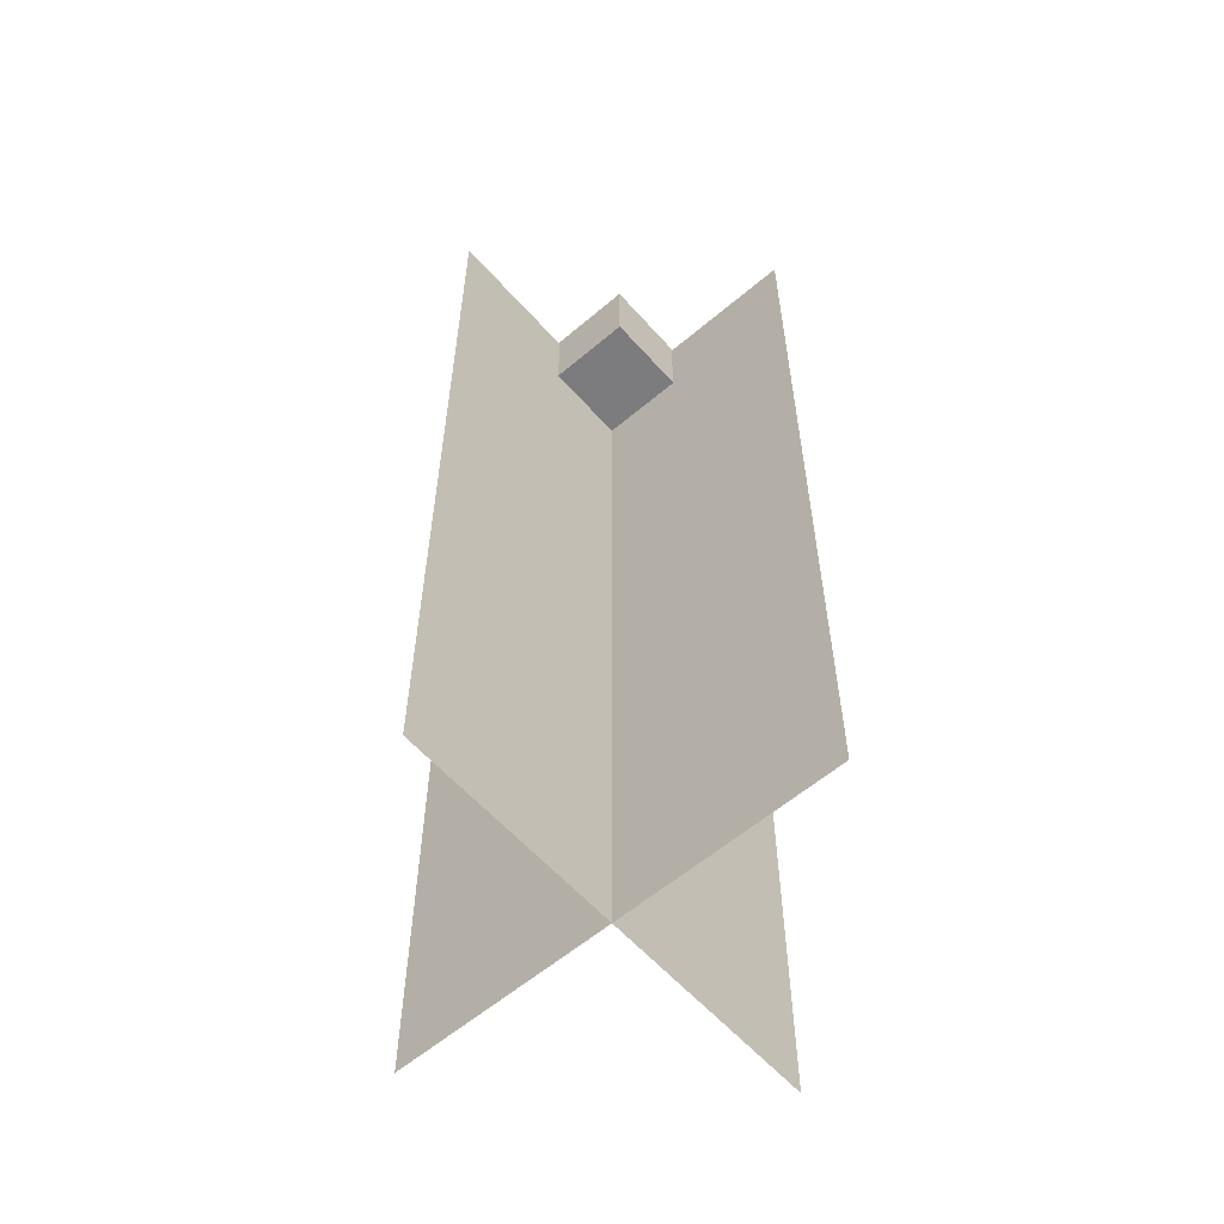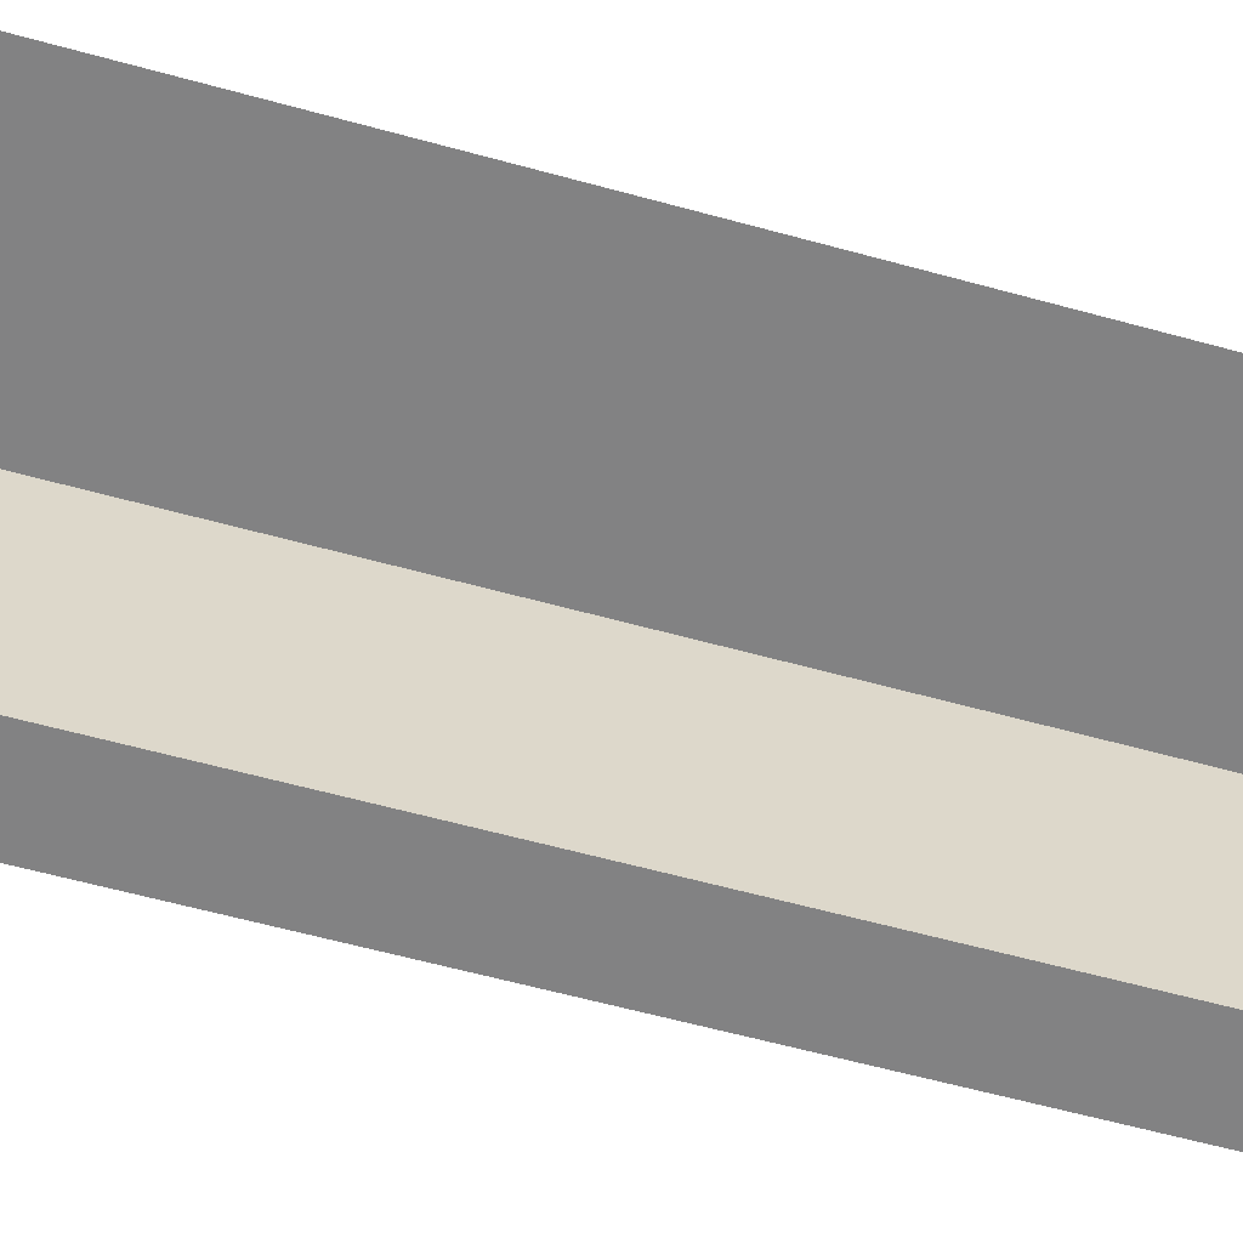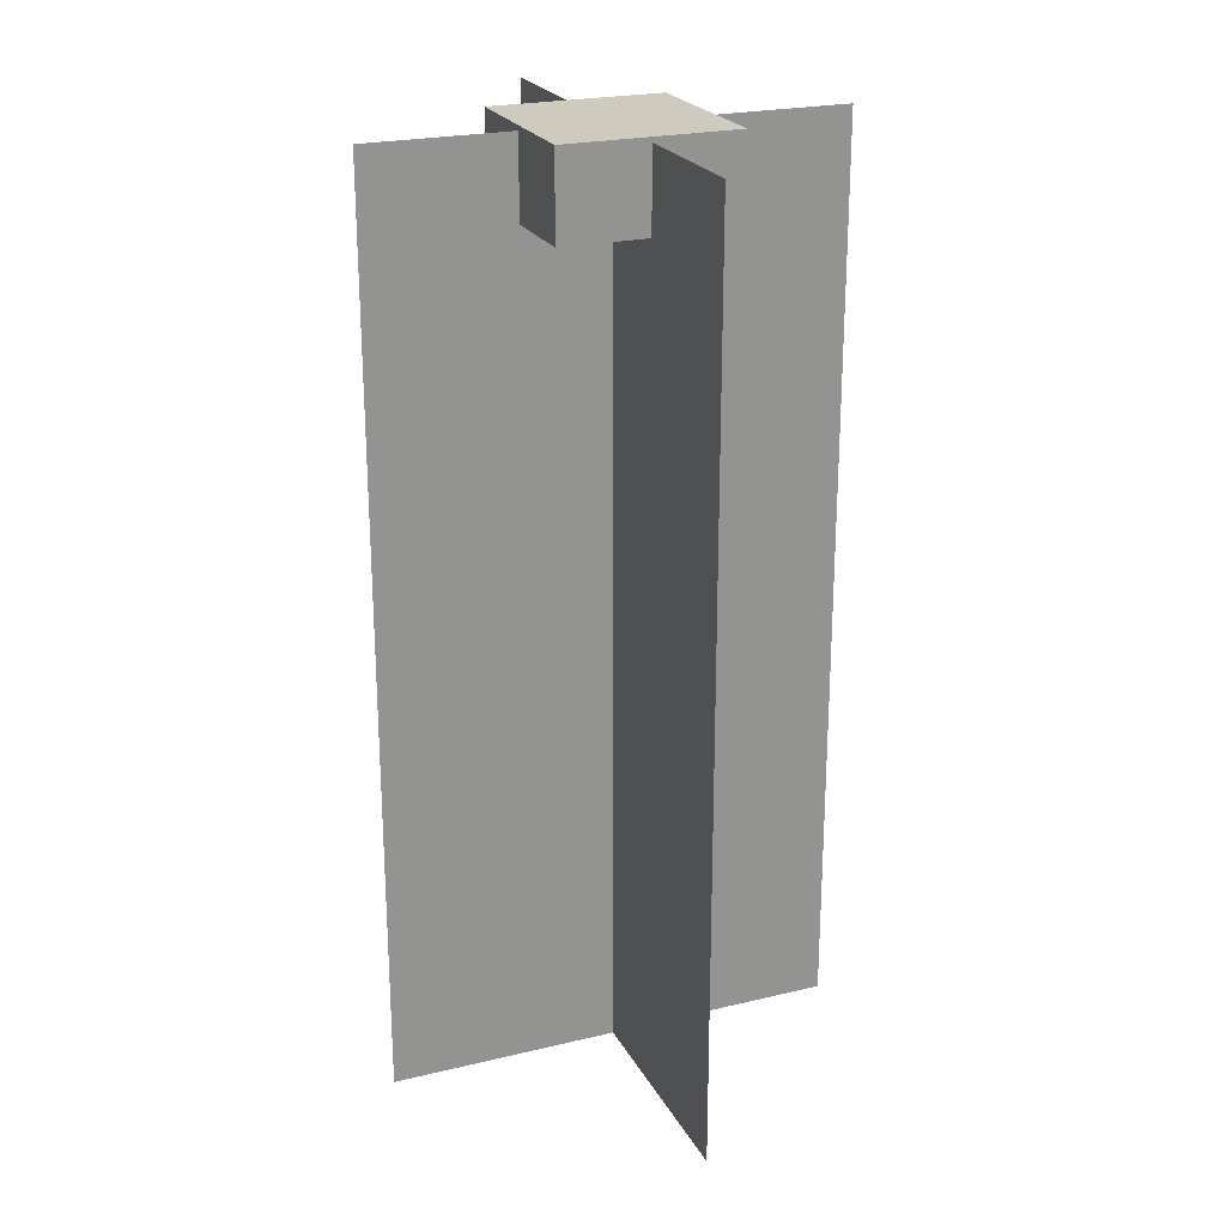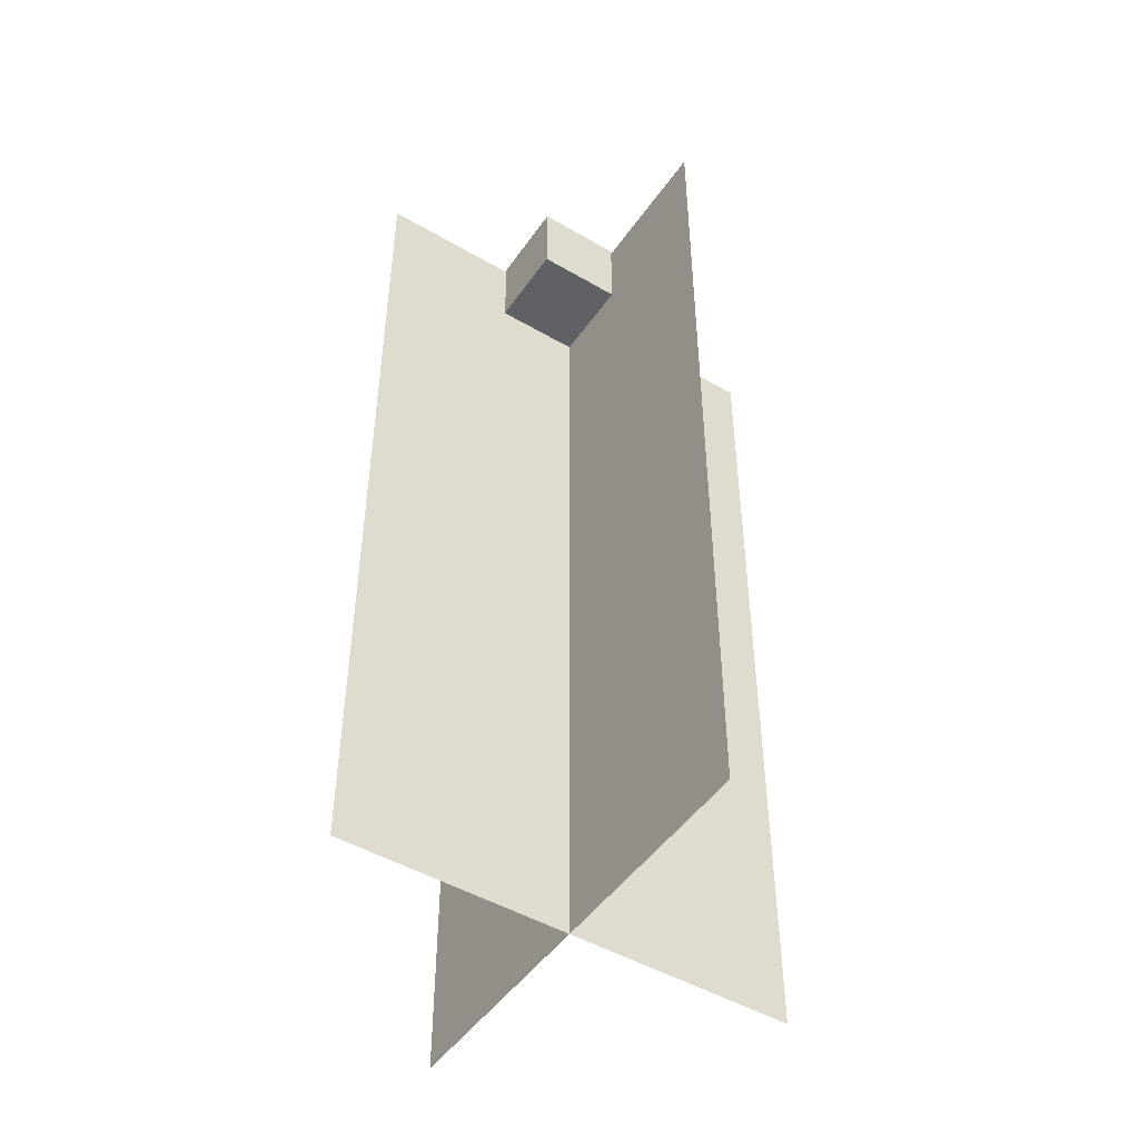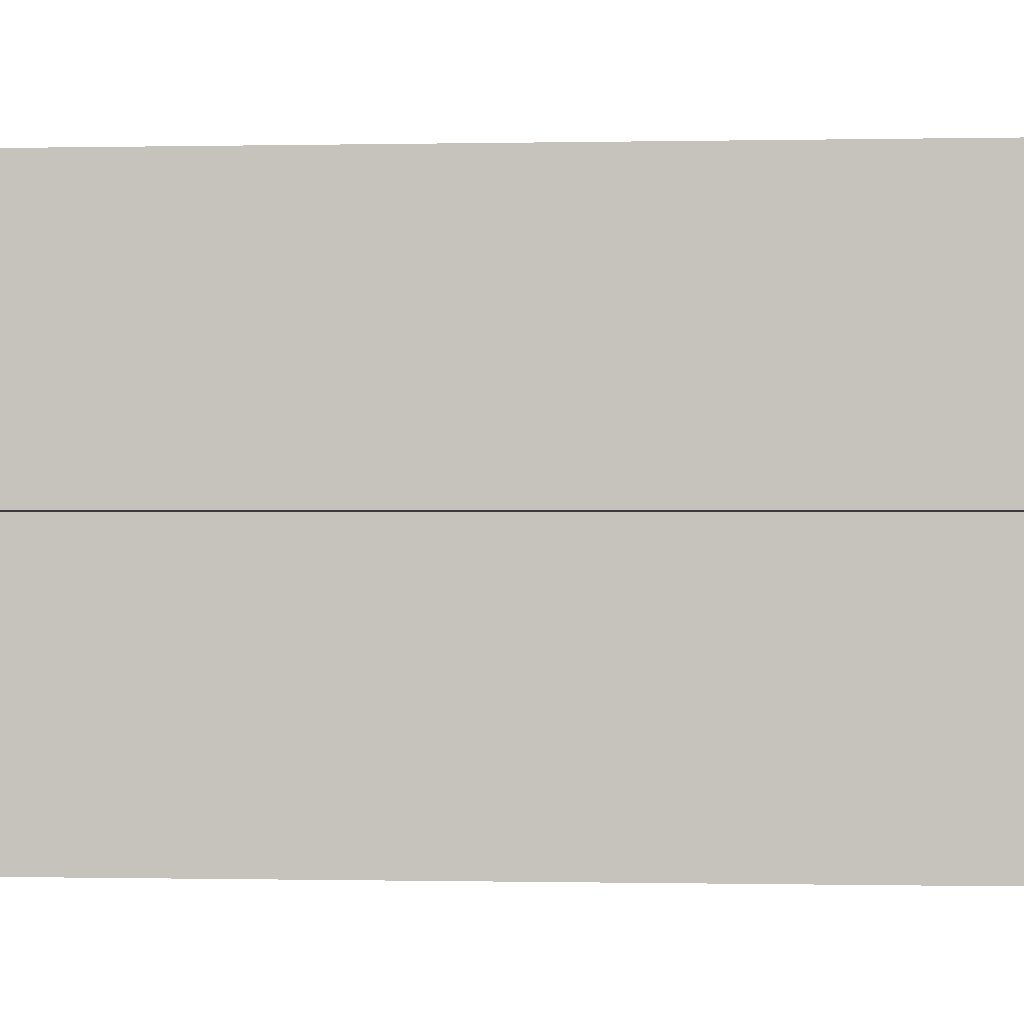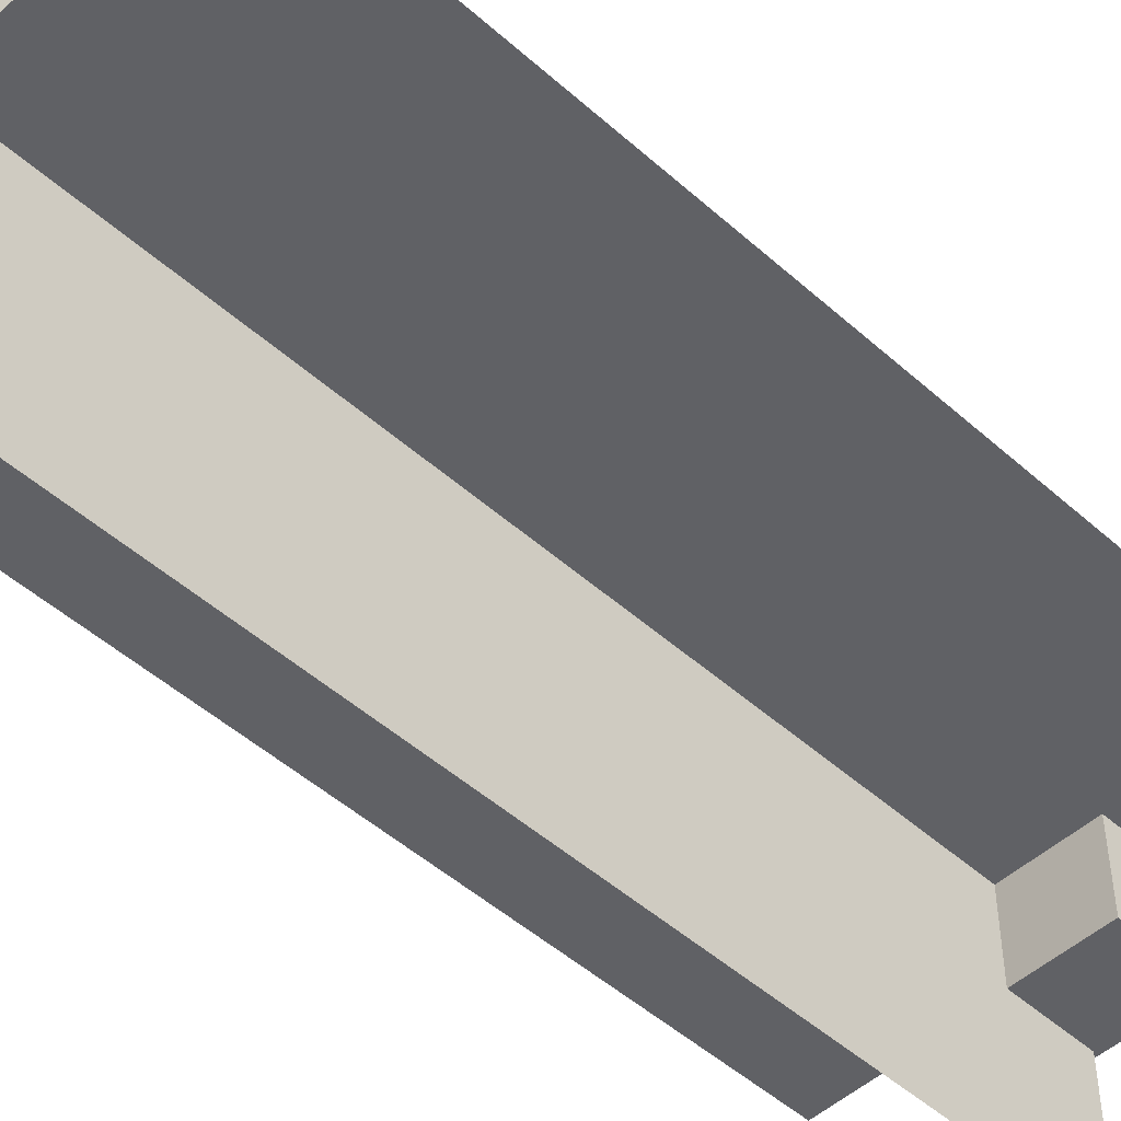
<metadata>
{"format":"obj","ext":"obj","renderer":"f3d","projection":"perspective","resolution":1024,"background":"white","views":[{"elev":-58.9,"azim":-48.8,"up":"+Y"},{"elev":-60.8,"azim":-105.7,"up":"+Z"},{"elev":23.2,"azim":67.9,"up":"+Y"},{"elev":-48.0,"azim":-33.2,"up":"+Y"},{"elev":-0.3,"azim":-84.7,"up":"+Z"},{"elev":-49.0,"azim":45.3,"up":"+Z"}]}
</metadata>
<code>
o Cube_Cube.002
v 0 -3.03 1
v 0 0.9466 1
v 0 0.9466 -1
v 0 -3.03 -1
v -0.3739 0.5984 0.3739
v -0.3739 0.9671 0.3739
v -0.3739 0.9671 -0.3739
v -0.3739 0.5984 -0.3739
v 0.3739 0.9671 -0.3739
v 0.3739 0.5984 -0.3739
v 0.3739 0.9671 0.3739
v 0.3739 0.5984 0.3739
v -1 -3.03 -1e-06
v -1 0.9466 -0
v 1 0.9466 -0
v 1 -3.03 -1e-06
f 1 2 3 4
f 5 6 7 8
f 8 7 9 10
f 10 9 11 12
f 12 11 6 5
f 8 10 12 5
f 9 7 6 11
f 13 14 15 16

</code>
